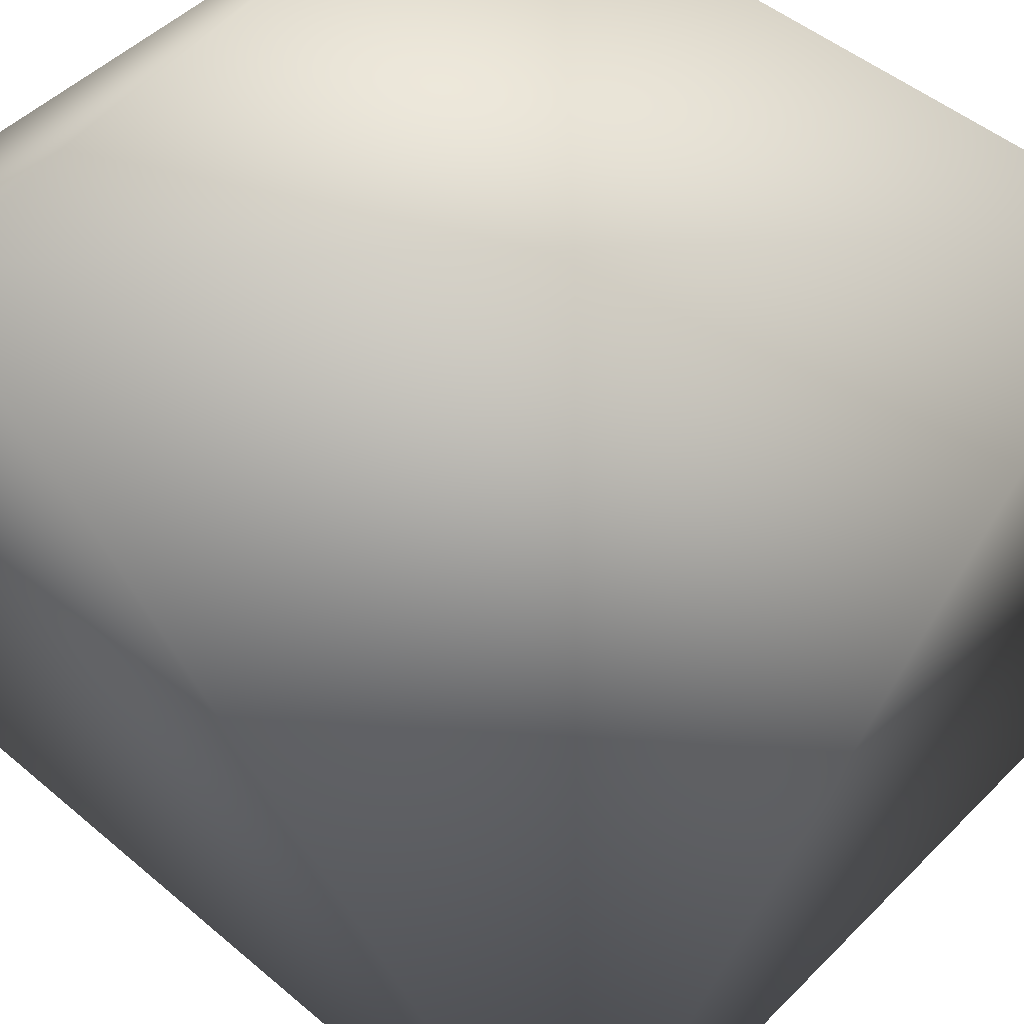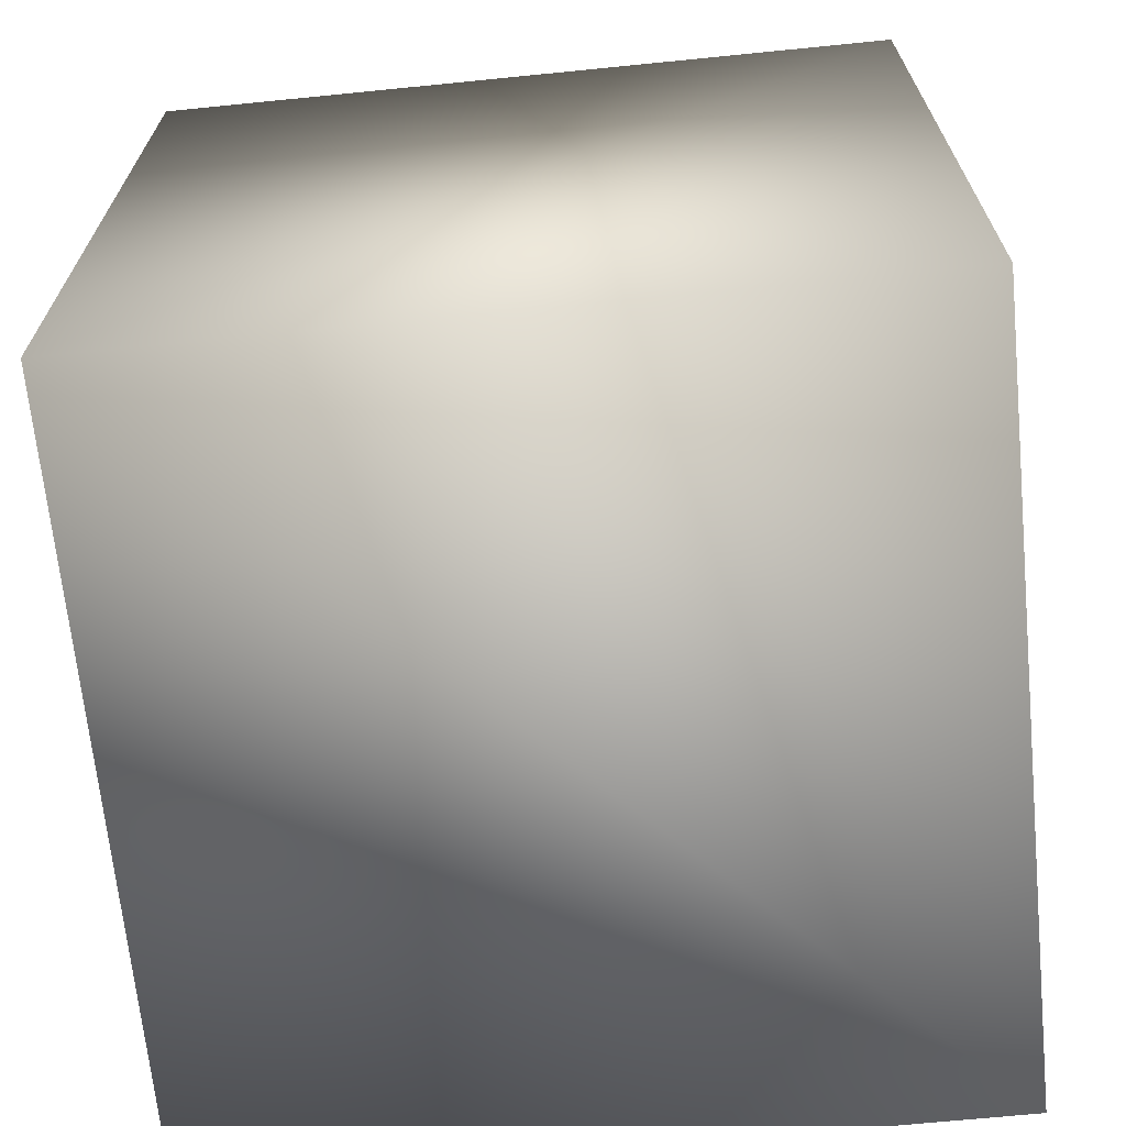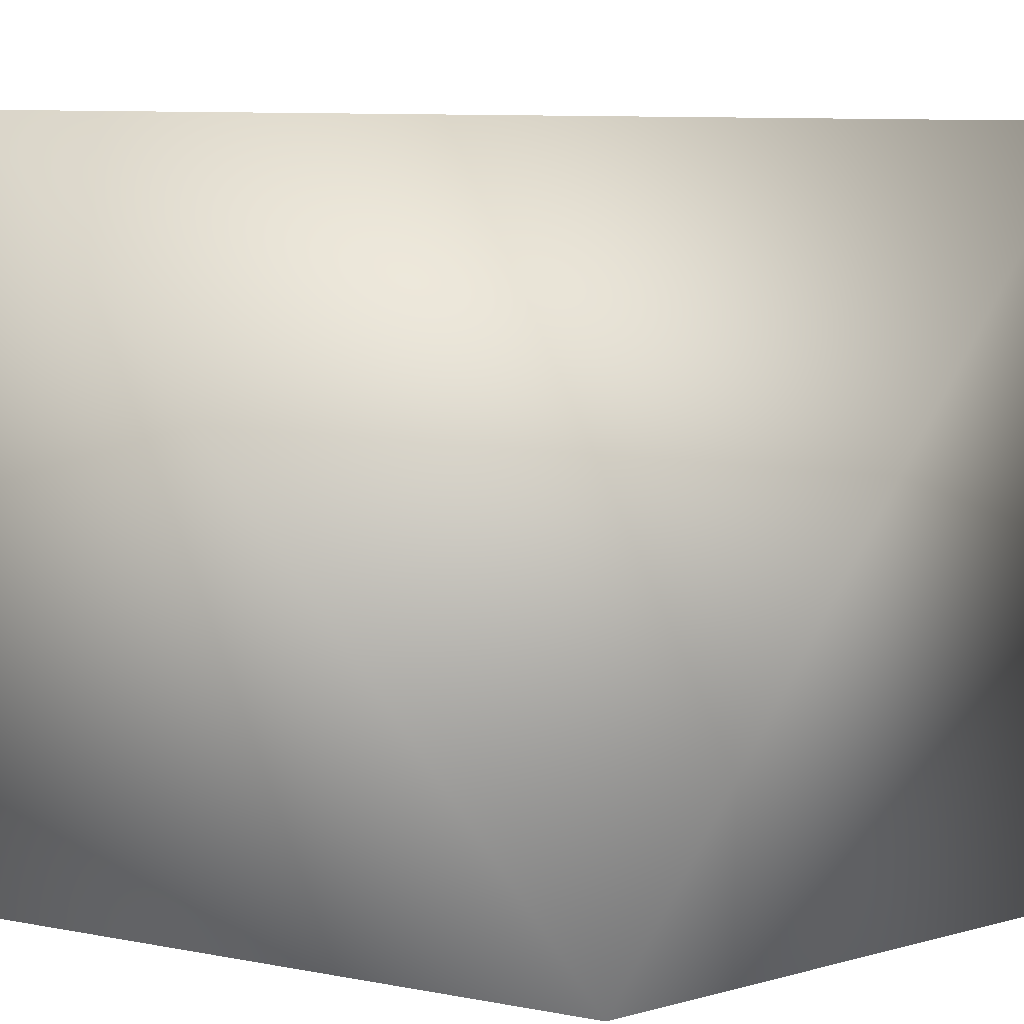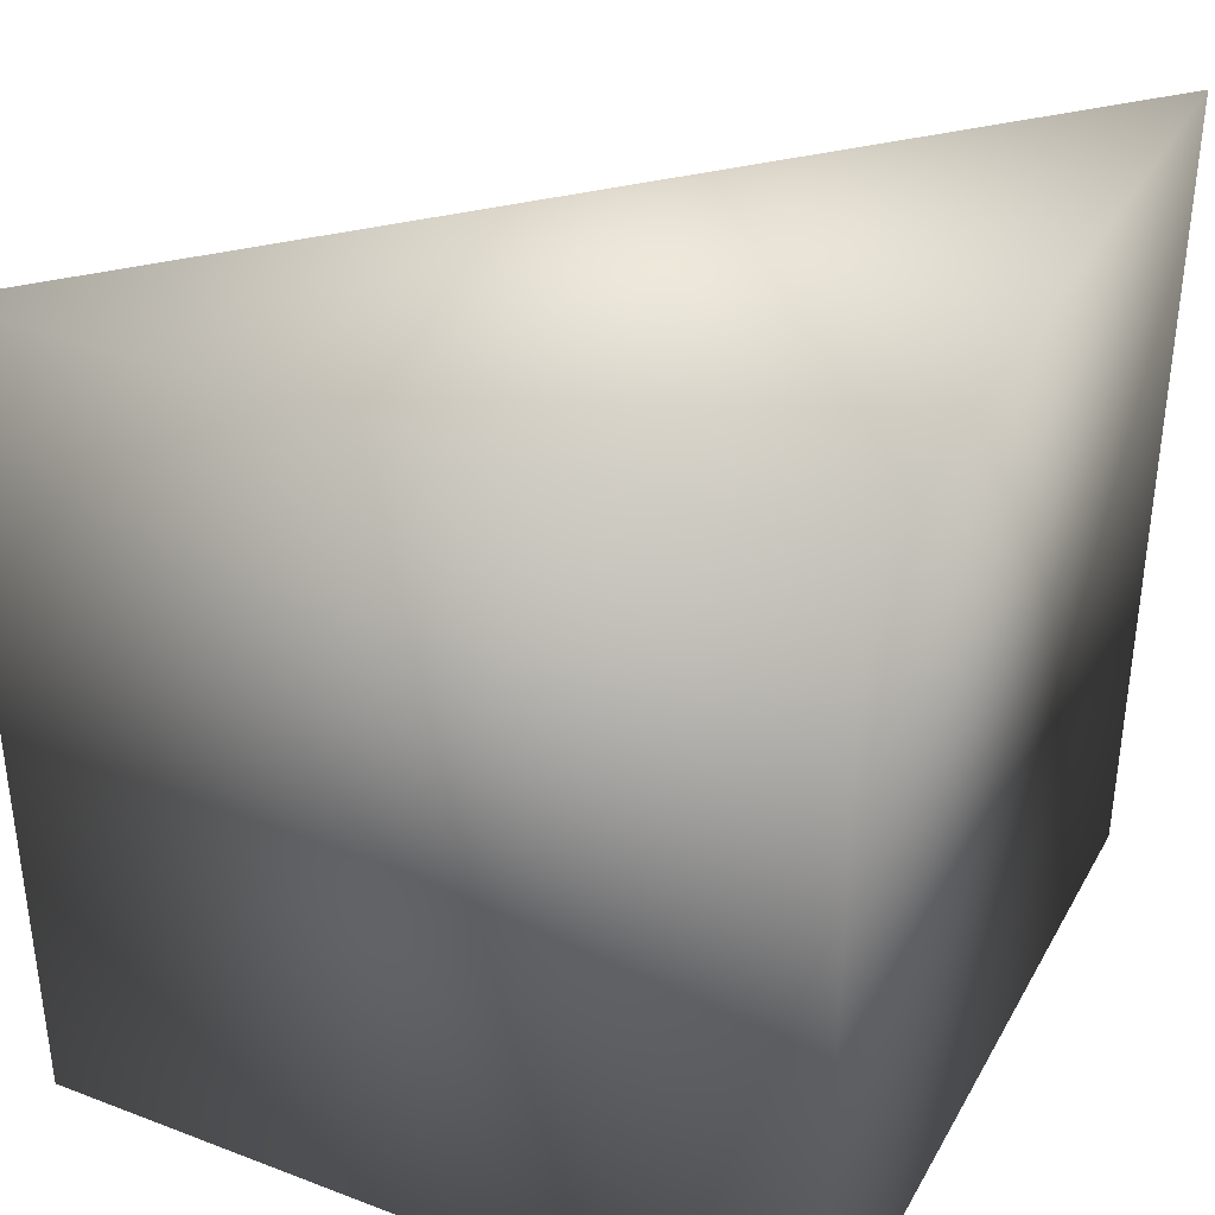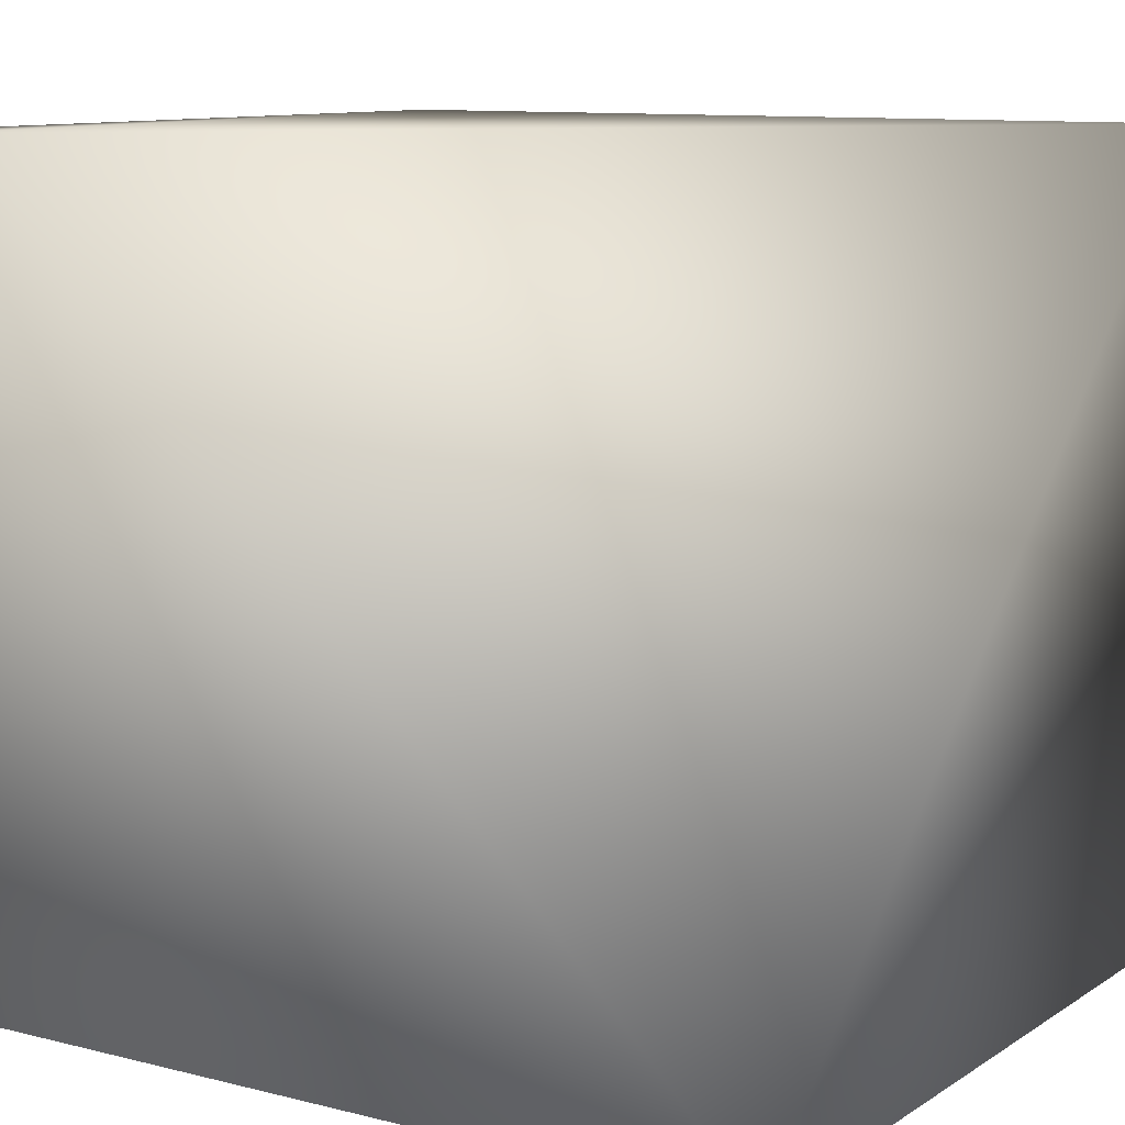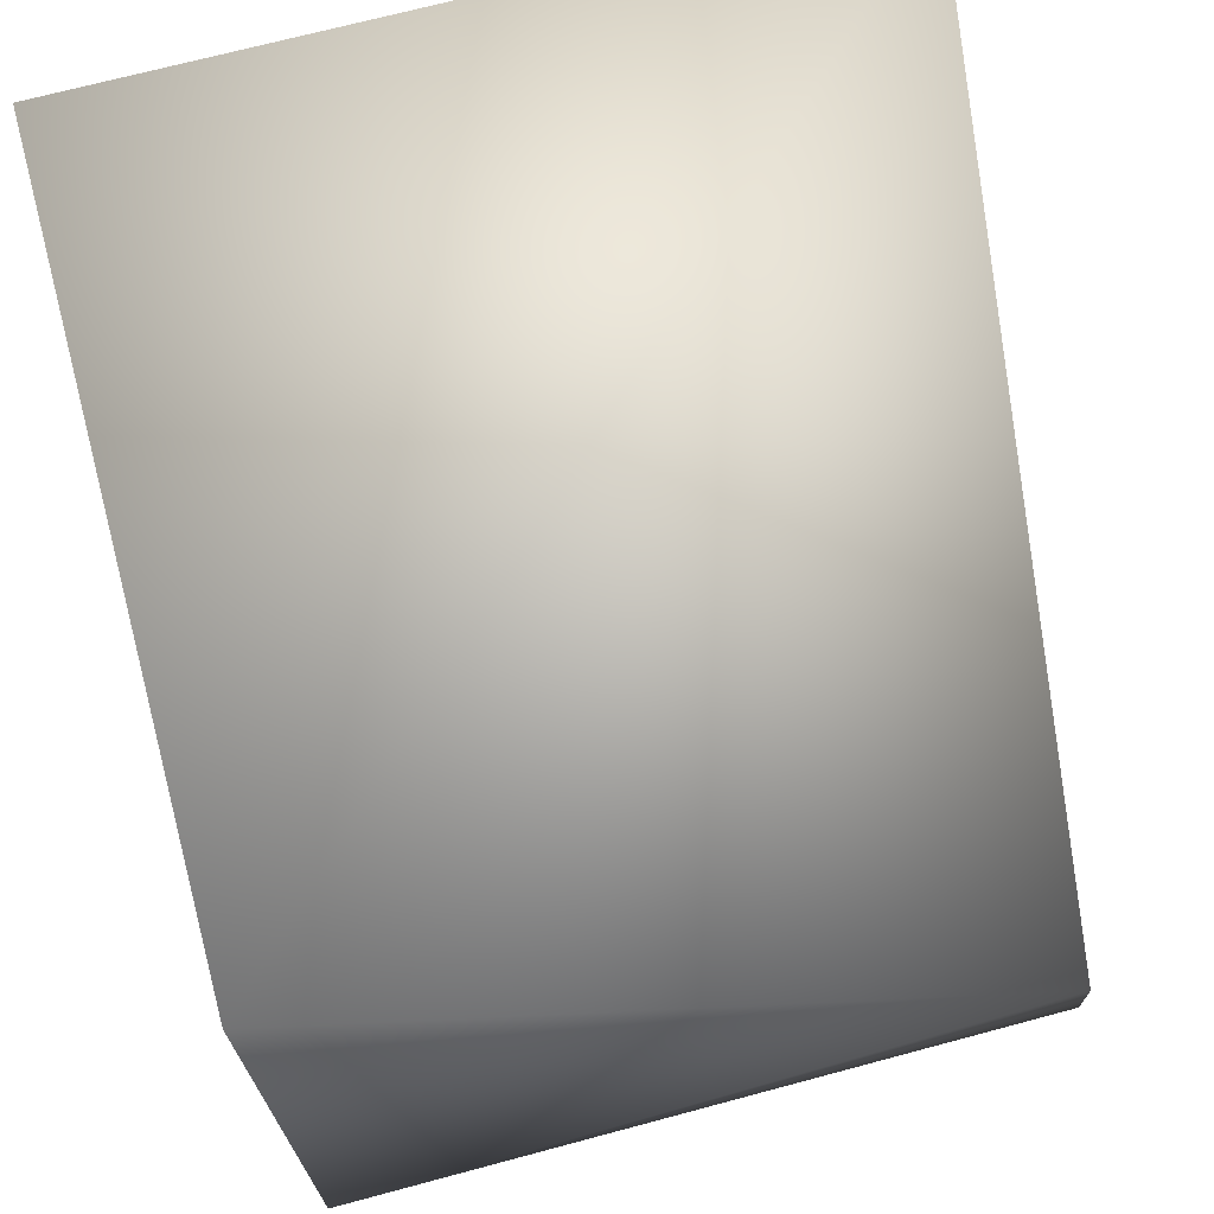
<metadata>
{"format":"obj","ext":"obj","renderer":"f3d","projection":"perspective","resolution":1024,"background":"white","views":[{"elev":49.8,"azim":132.7,"up":"+Z"},{"elev":-67.8,"azim":-84.3,"up":"+Y"},{"elev":1.0,"azim":130.4,"up":"+Z"},{"elev":36.7,"azim":-153.8,"up":"+Y"},{"elev":10.2,"azim":122.8,"up":"+Z"},{"elev":70.1,"azim":-15.0,"up":"+Y"}]}
</metadata>
<code>
o cube4
v -0.5 -0.5 0.5
v -0.5 0.6 0.5
v 0.5 -0.4 0.5
v 0.5 -0.5 0.5
v -0.5 -0.5 -0.5
v -0.5 0.6 -0.5
v 0.5 0.6 -0.5
v 0.5 -0.5 -0.5
g cube4_cube4_auv4
f 1 3 2
f 1 4 3
f 1 5 4
f 2 5 1
f 2 6 5
f 2 7 6
f 3 7 2
f 3 8 7
f 4 8 3
f 5 8 4
f 6 7 5
f 7 8 5

</code>
